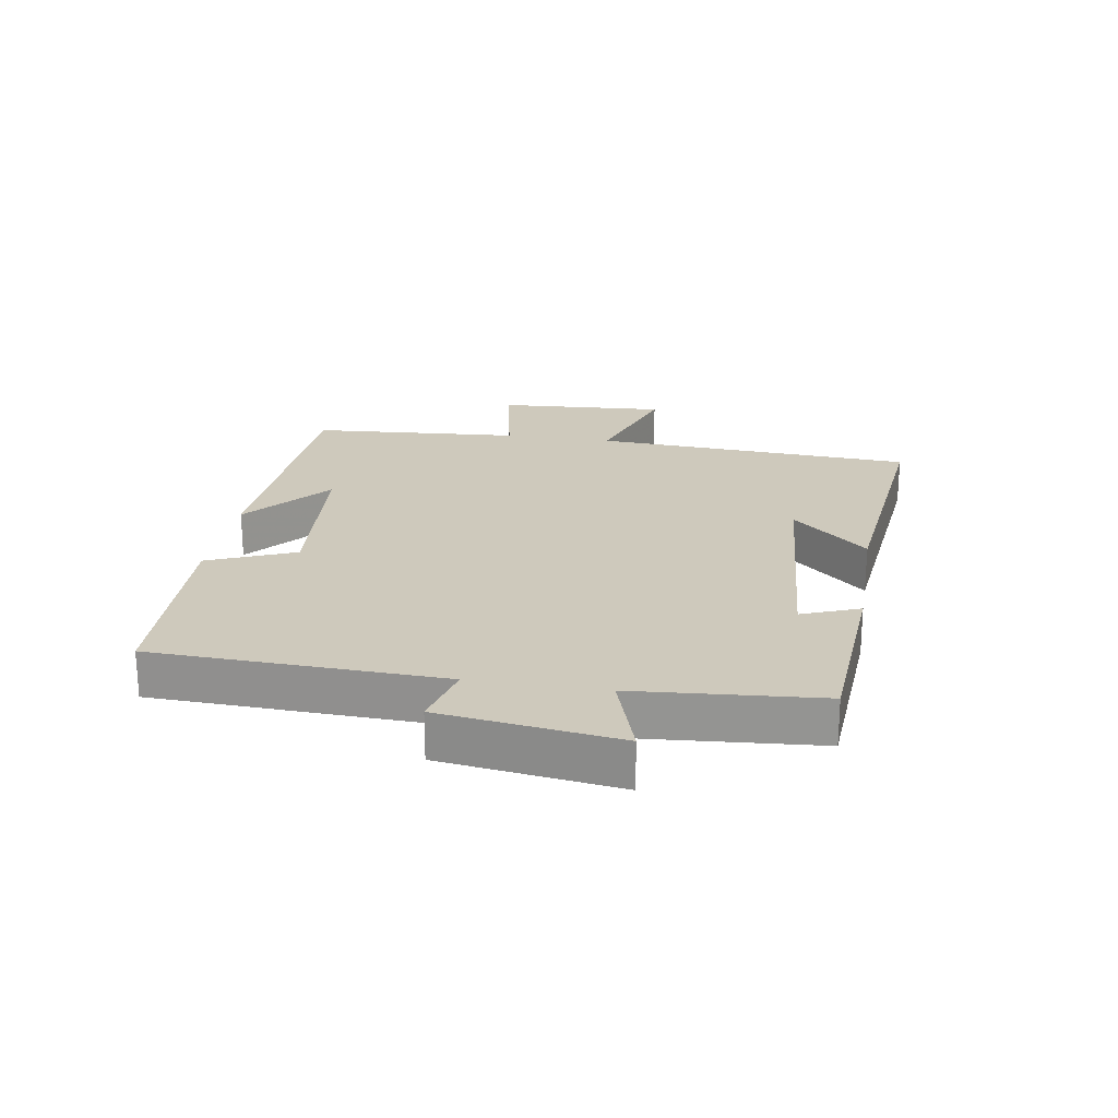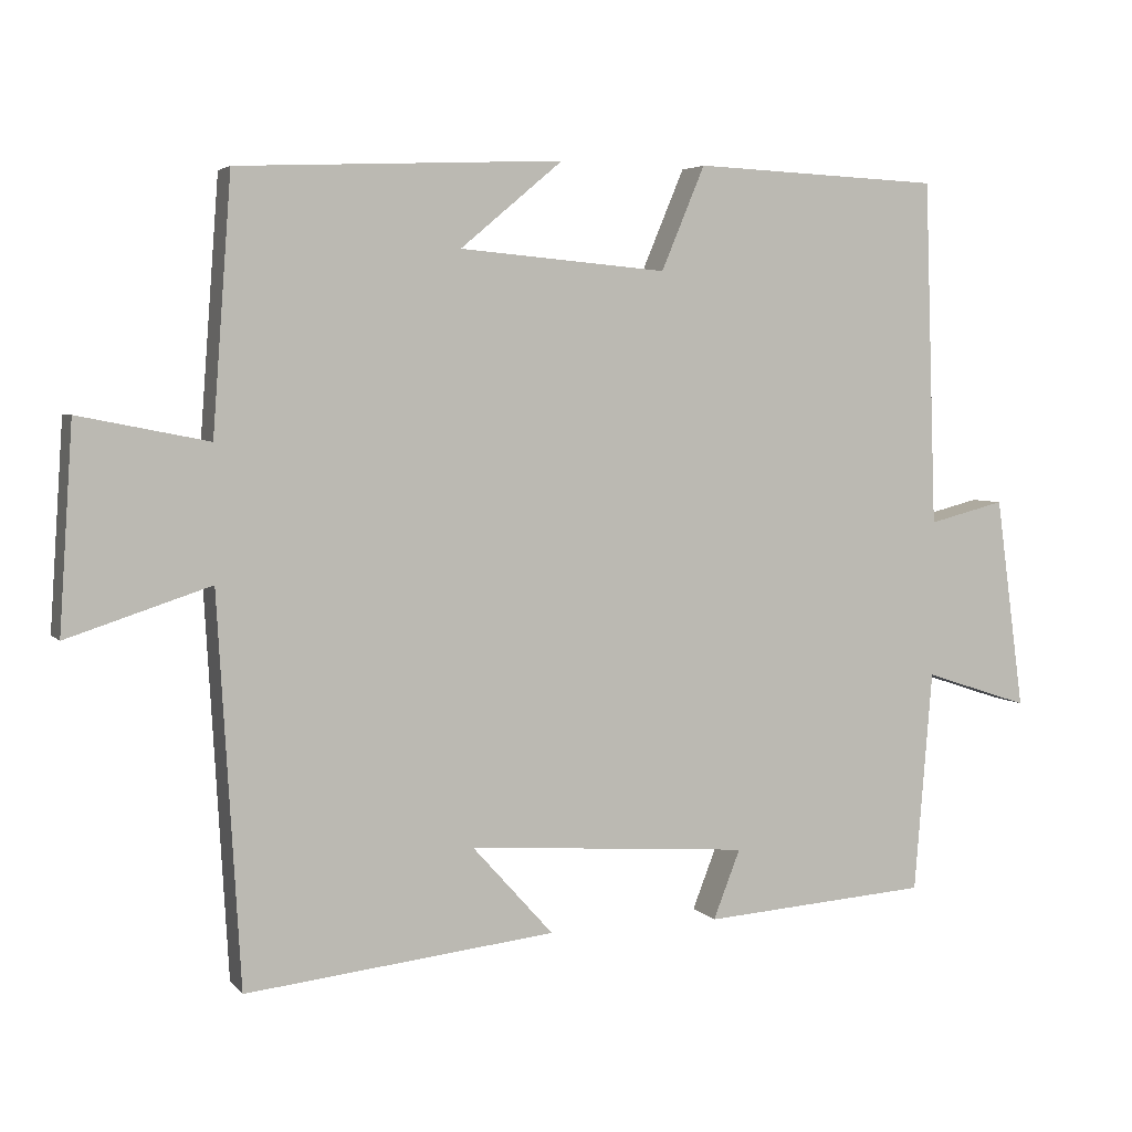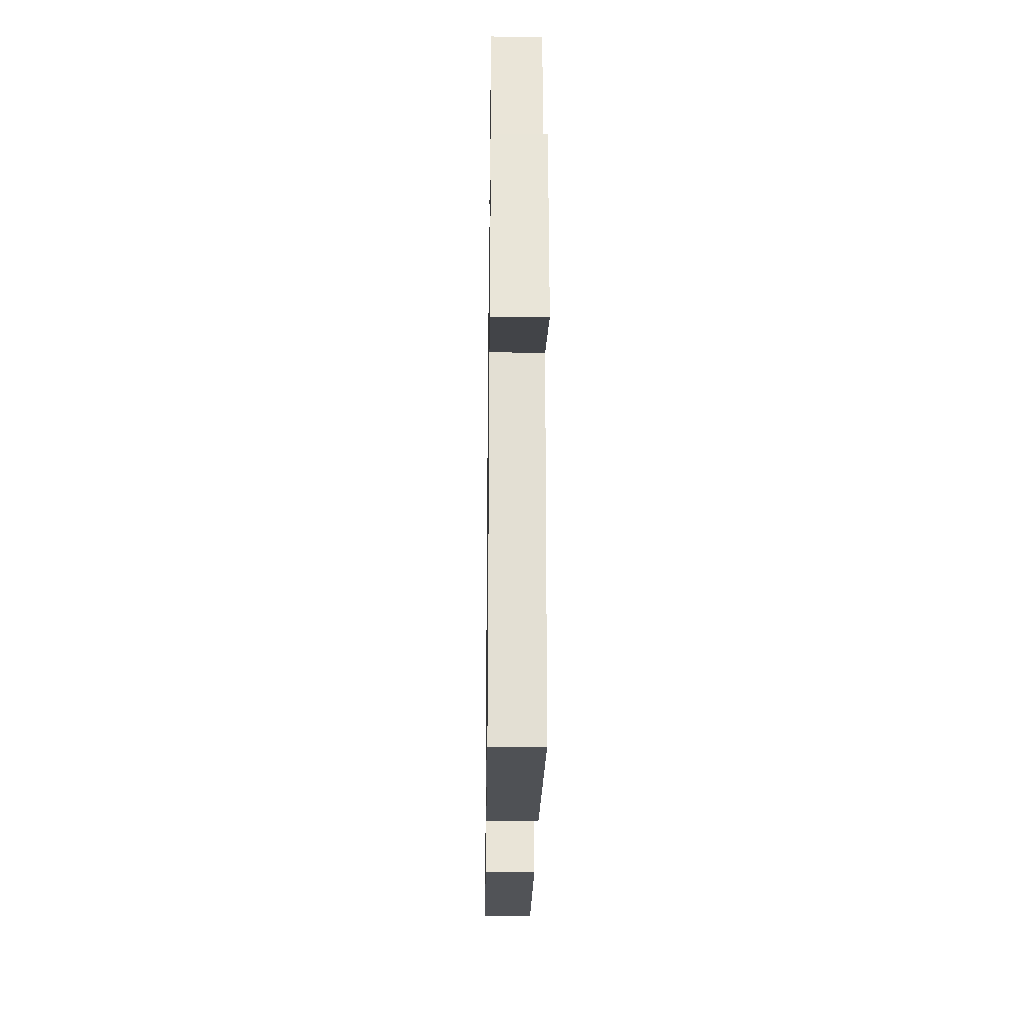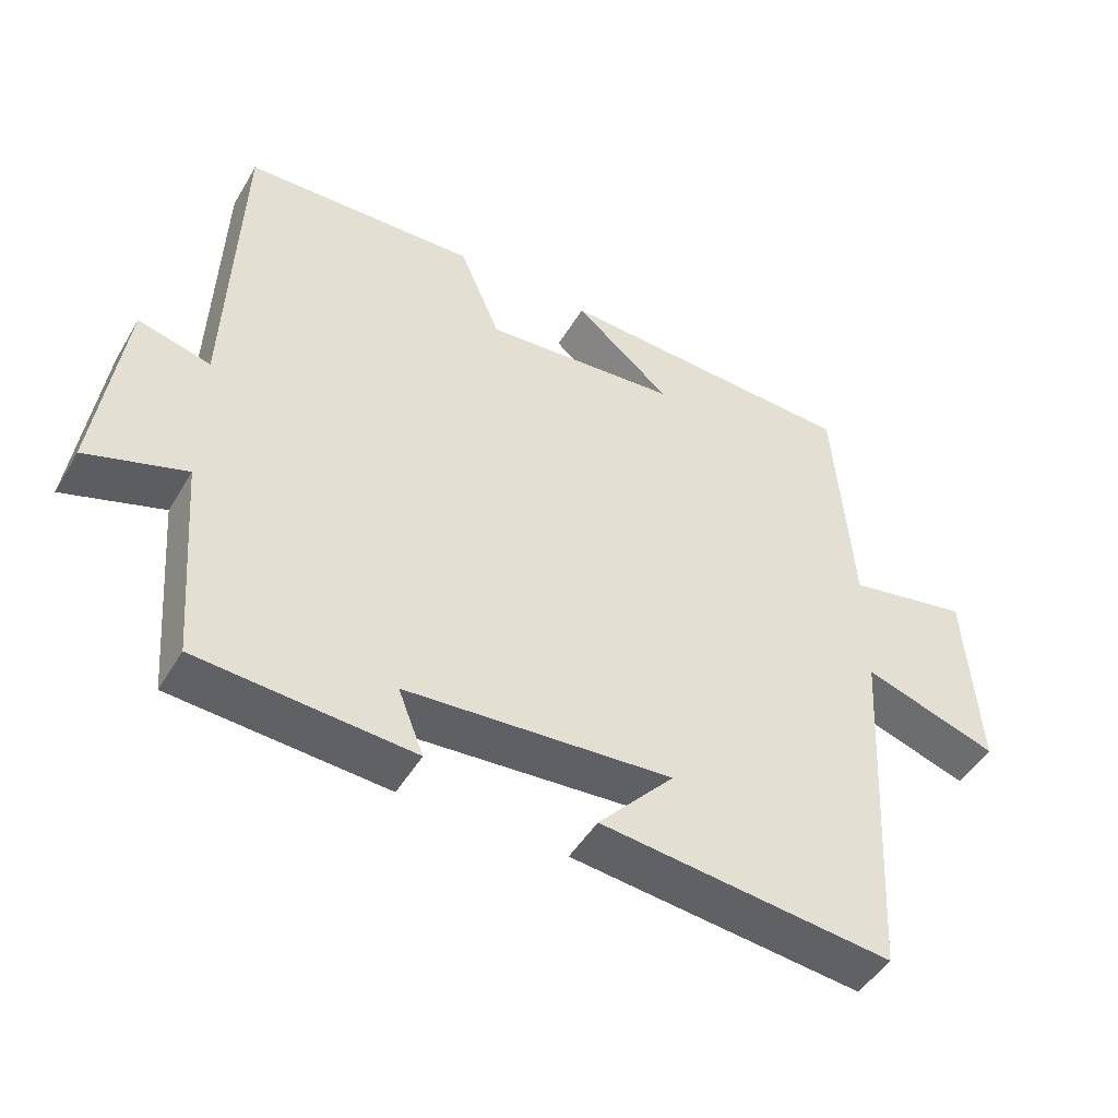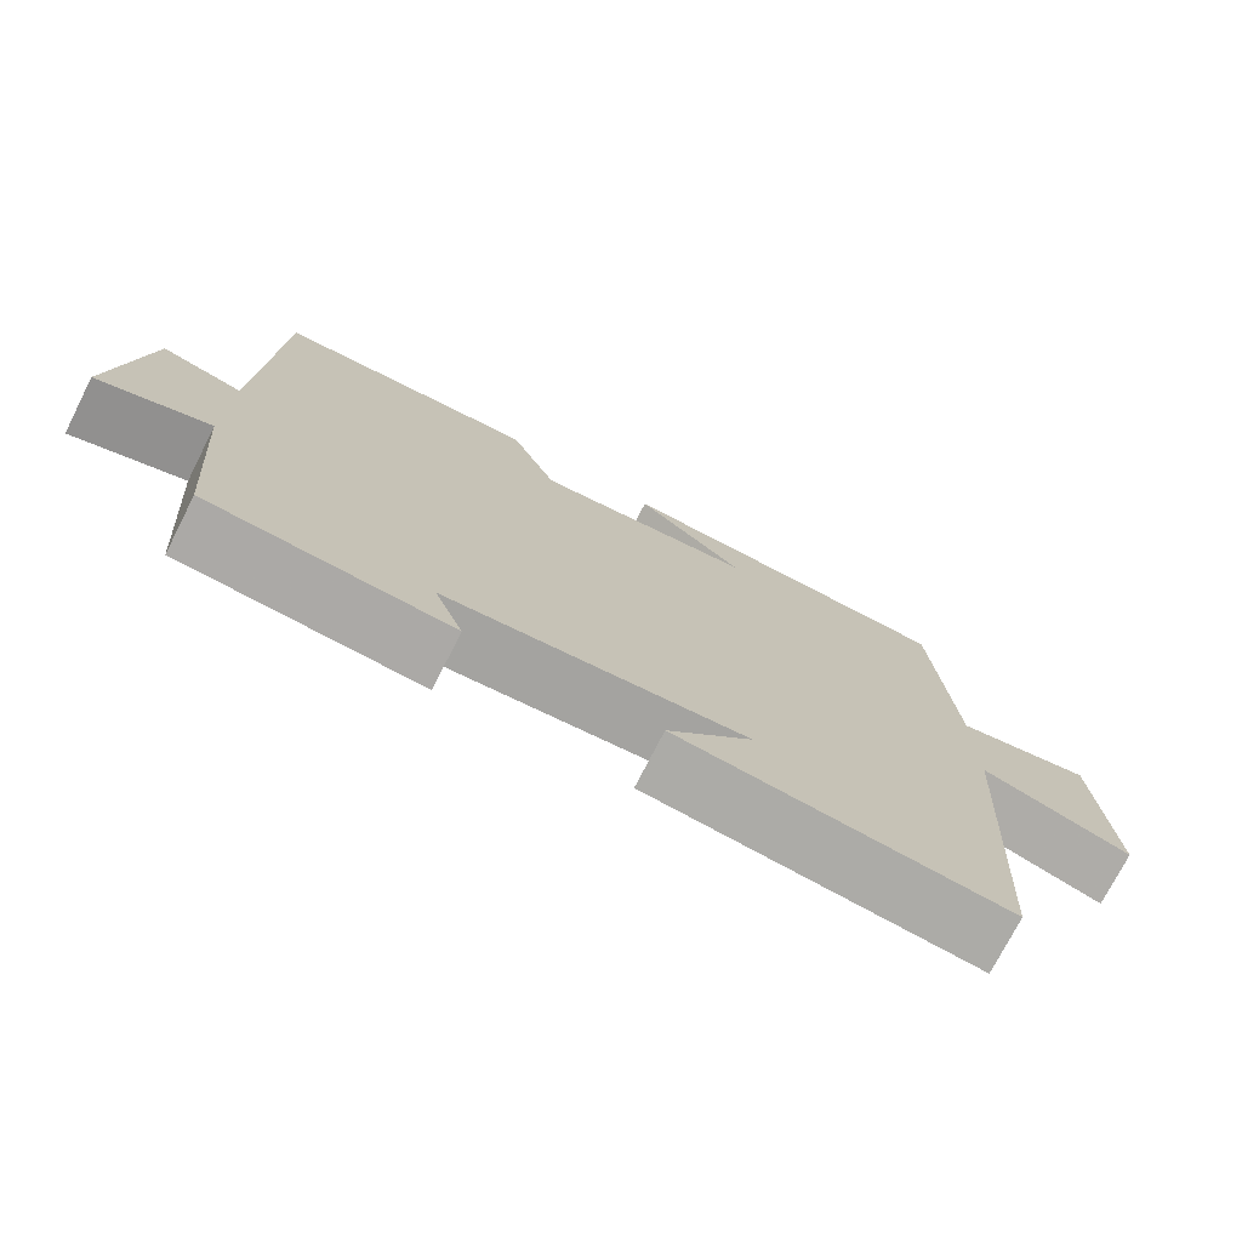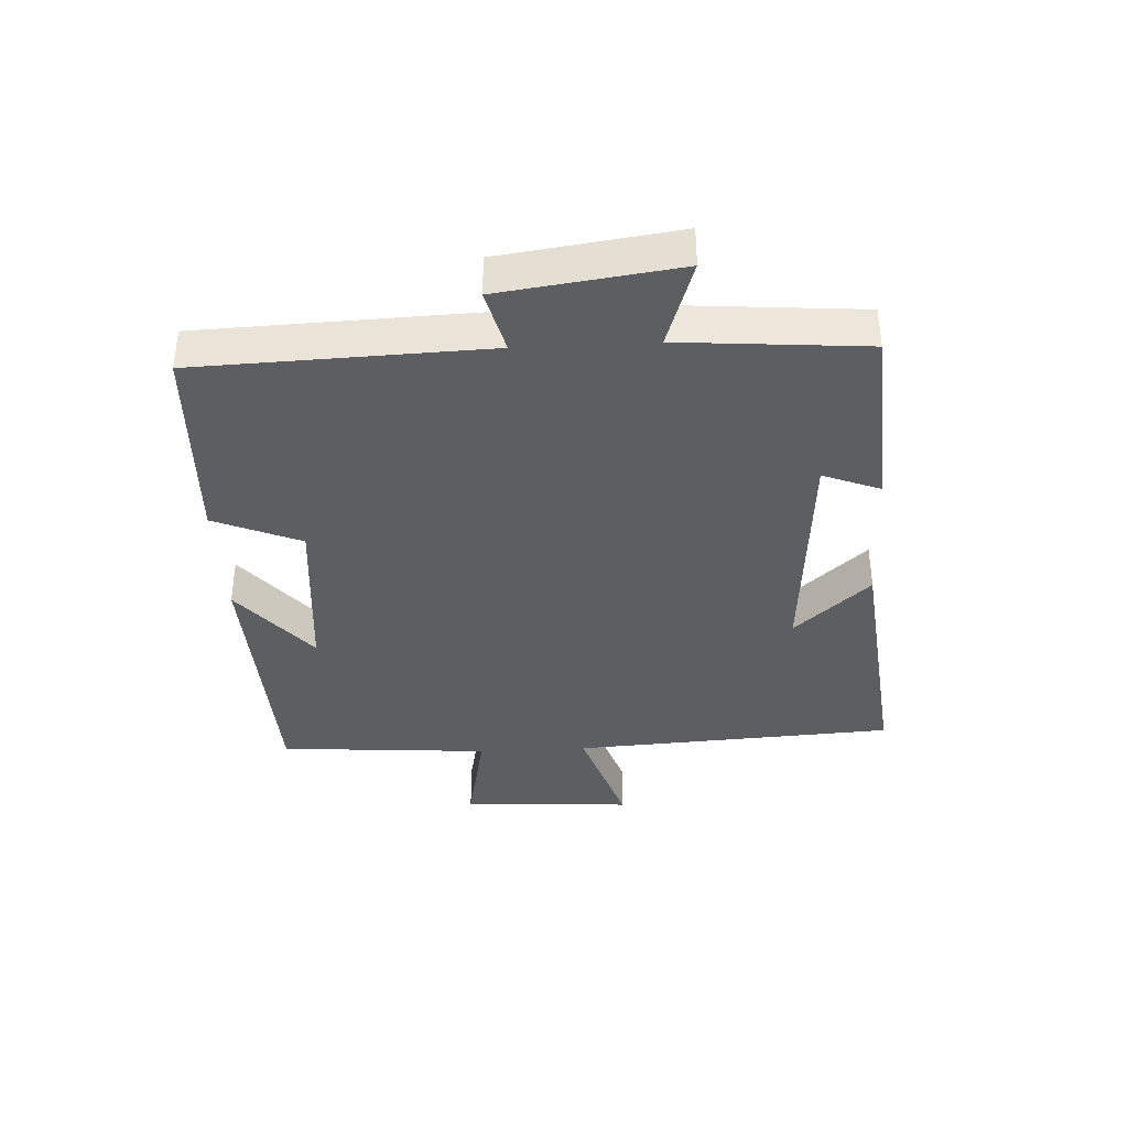
<metadata>
{"format":"obj","ext":"obj","renderer":"f3d","projection":"perspective","resolution":1024,"background":"white","views":[{"elev":22.3,"azim":99.3,"up":"+Y"},{"elev":4.3,"azim":-20.6,"up":"+Z"},{"elev":-26.0,"azim":-90.8,"up":"+Z"},{"elev":-47.7,"azim":150.6,"up":"+Z"},{"elev":-74.5,"azim":153.0,"up":"+Z"},{"elev":-37.8,"azim":93.0,"up":"+Y"}]}
</metadata>
<code>
v 0.484 0.07 0.486
v 0.5 0.07 0.026
v 0.602 0.07 0.052
v 0.64 0.07 -0.23
v 0.5 0.07 -0.184
v 0.476 0.07 -0.479
v 0.174 0.07 -0.5
v 0.21 0.07 -0.408
v -0.166 0.07 -0.38
v -0.058 0.07 -0.5
v -0.47 0.07 -0.545
v -0.5 0.07 -0.031
v -0.69 0.07 -0.093
v -0.672 0.07 0.179
v -0.5 0.07 0.145
v -0.475 0.07 0.481
v -0.044 0.07 0.5
v -0.18 0.07 0.386
v 0.096 0.07 0.362
v 0.154 0.07 0.5
v 0.484 0 0.486
v 0.5 0 0.026
v 0.602 0 0.052
v 0.64 0 -0.23
v 0.5 0 -0.184
v 0.476 0 -0.479
v 0.174 0 -0.5
v 0.21 0 -0.408
v -0.166 0 -0.38
v -0.058 0 -0.5
v -0.47 0 -0.545
v -0.5 0 -0.031
v -0.69 0 -0.093
v -0.672 0 0.179
v -0.5 0 0.145
v -0.475 0 0.481
v -0.044 0 0.5
v -0.18 0 0.386
v 0.096 0 0.362
v 0.154 0 0.5
f 19 20 1 2
f 18 19 2
f 15 16 17 18
f 15 18 2
f 12 13 14 15
f 12 15 2
f 9 10 11 12
f 8 9 12 2
f 5 6 7 8
f 5 8 2 3
f 3 4 5
f 22 21 40 39
f 22 39 38
f 38 37 36 35
f 22 38 35
f 35 34 33 32
f 22 35 32
f 32 31 30 29
f 22 32 29 28
f 28 27 26 25
f 23 22 28 25
f 25 24 23
f 1 21 22 2
f 2 22 23 3
f 3 23 24 4
f 4 24 25 5
f 5 25 26 6
f 6 26 27 7
f 7 27 28 8
f 8 28 29 9
f 9 29 30 10
f 10 30 31 11
f 11 31 32 12
f 12 32 33 13
f 13 33 34 14
f 14 34 35 15
f 15 35 36 16
f 16 36 37 17
f 17 37 38 18
f 18 38 39 19
f 19 39 40 20
f 20 40 21 1

</code>
